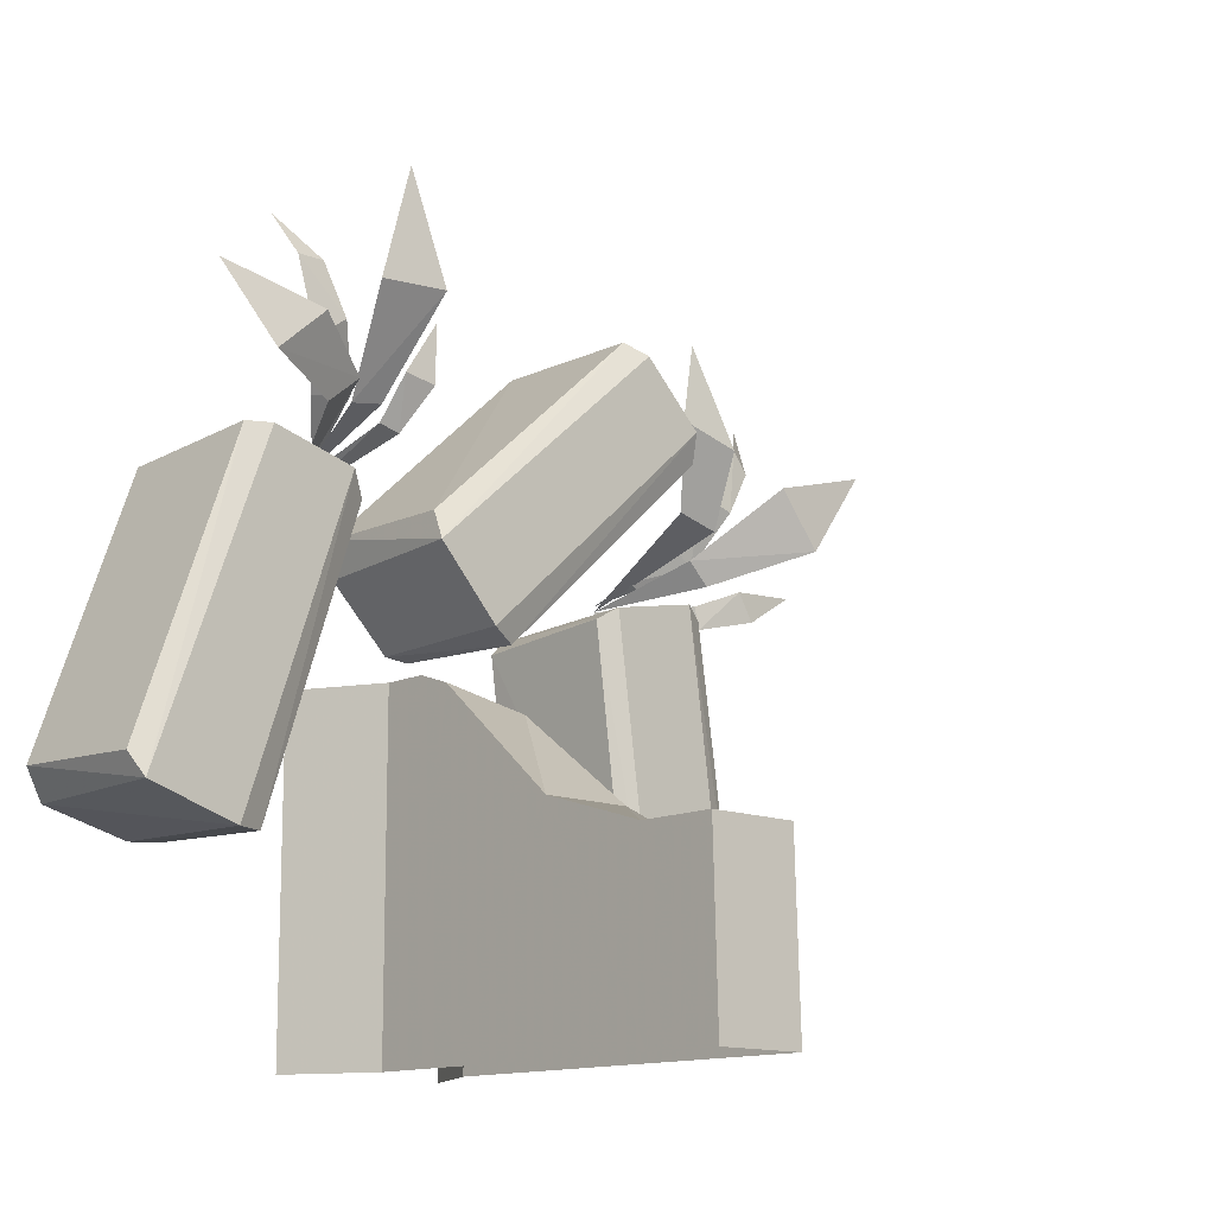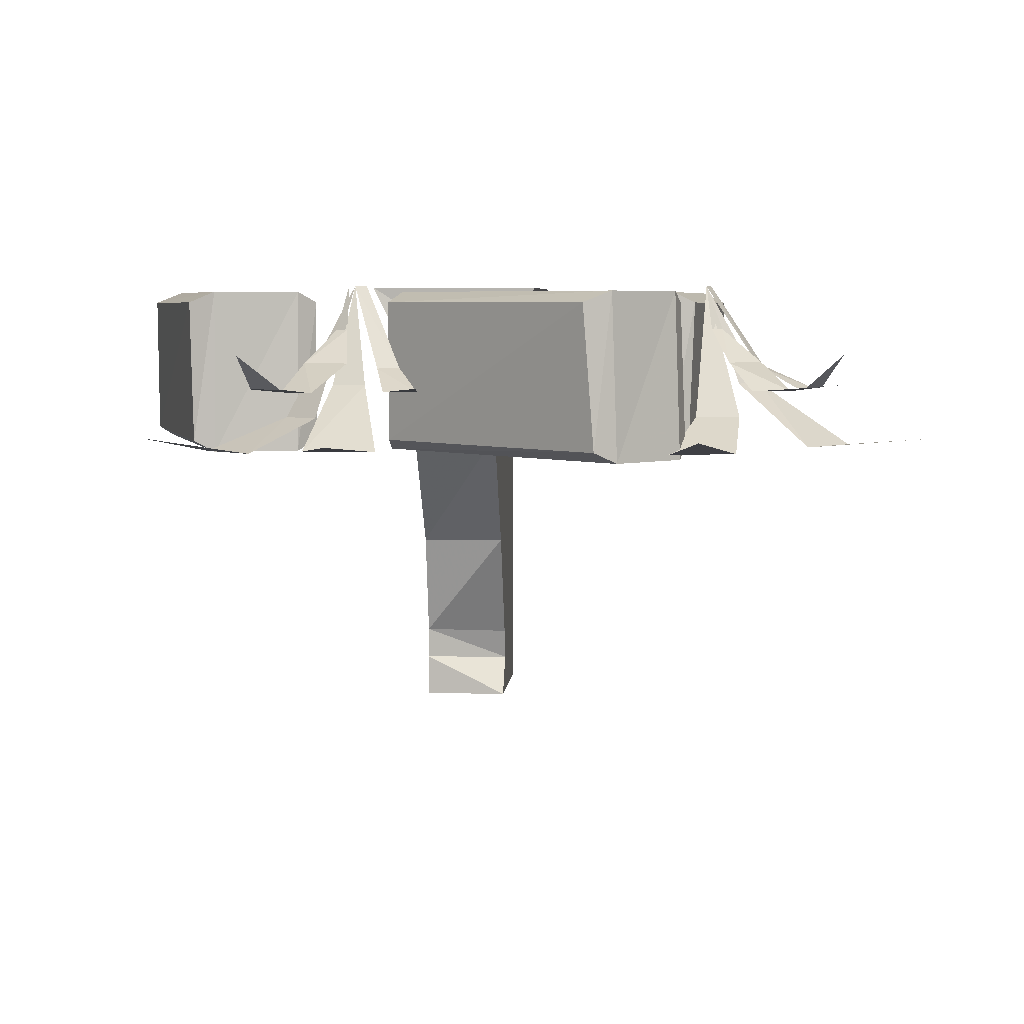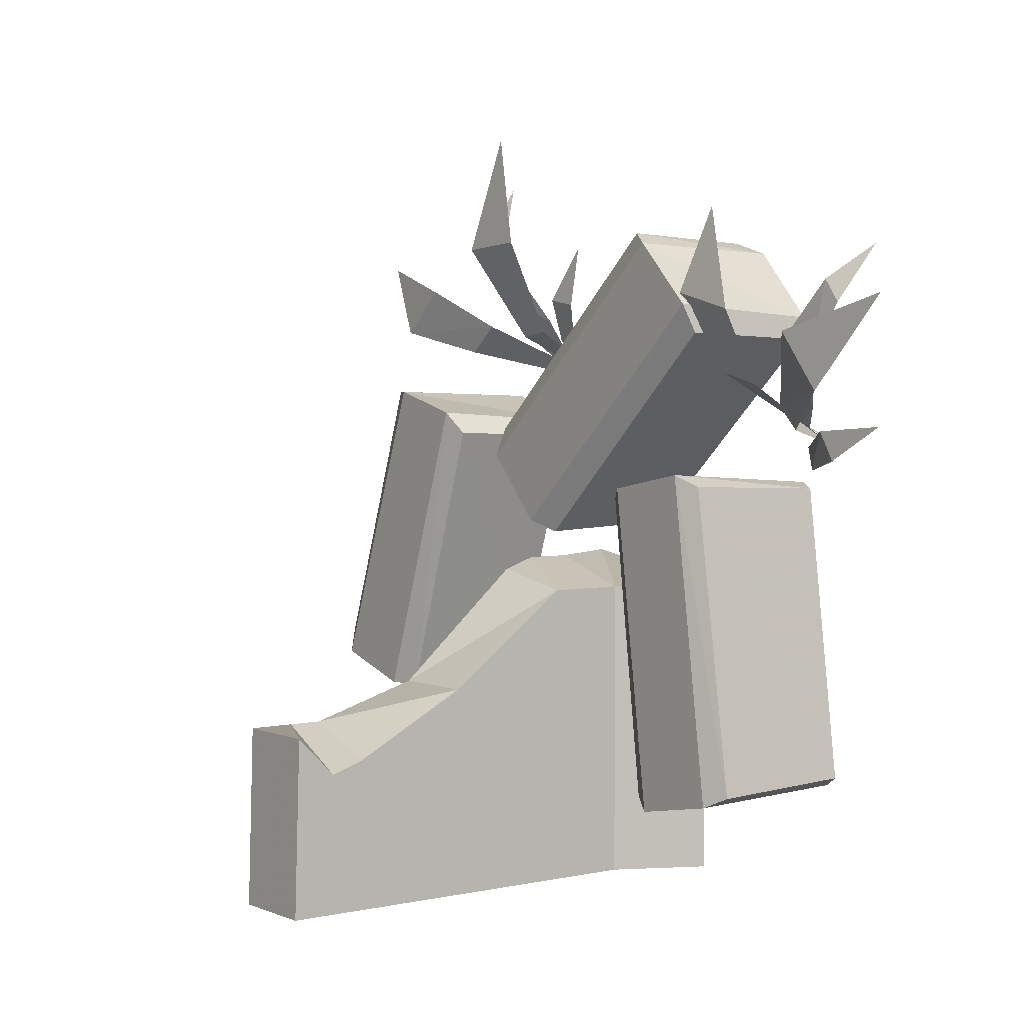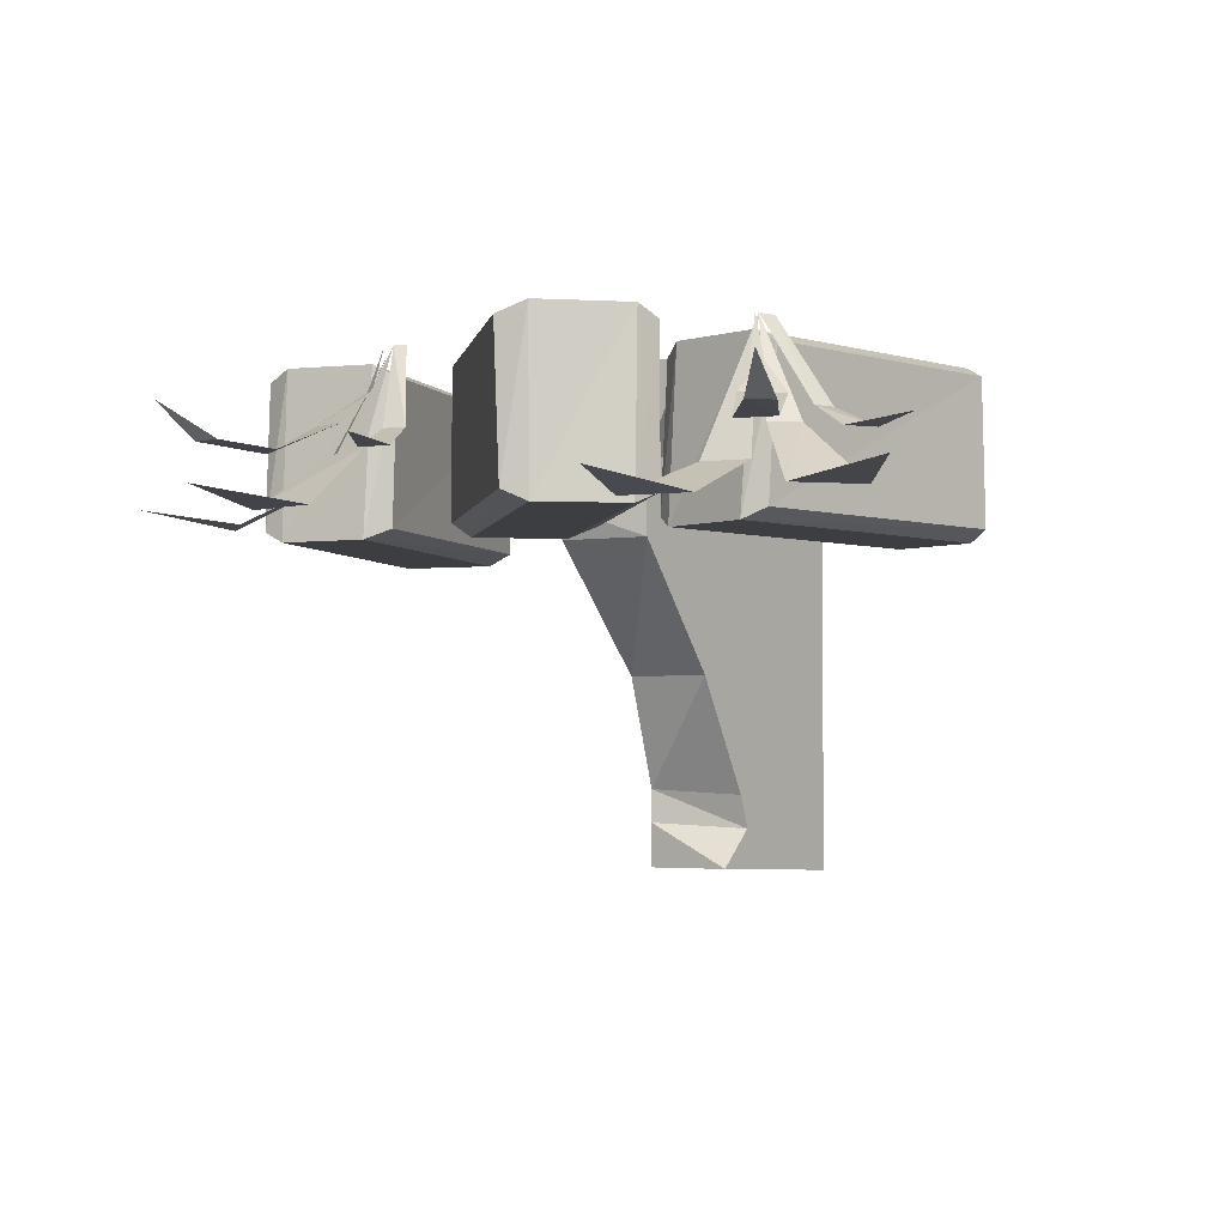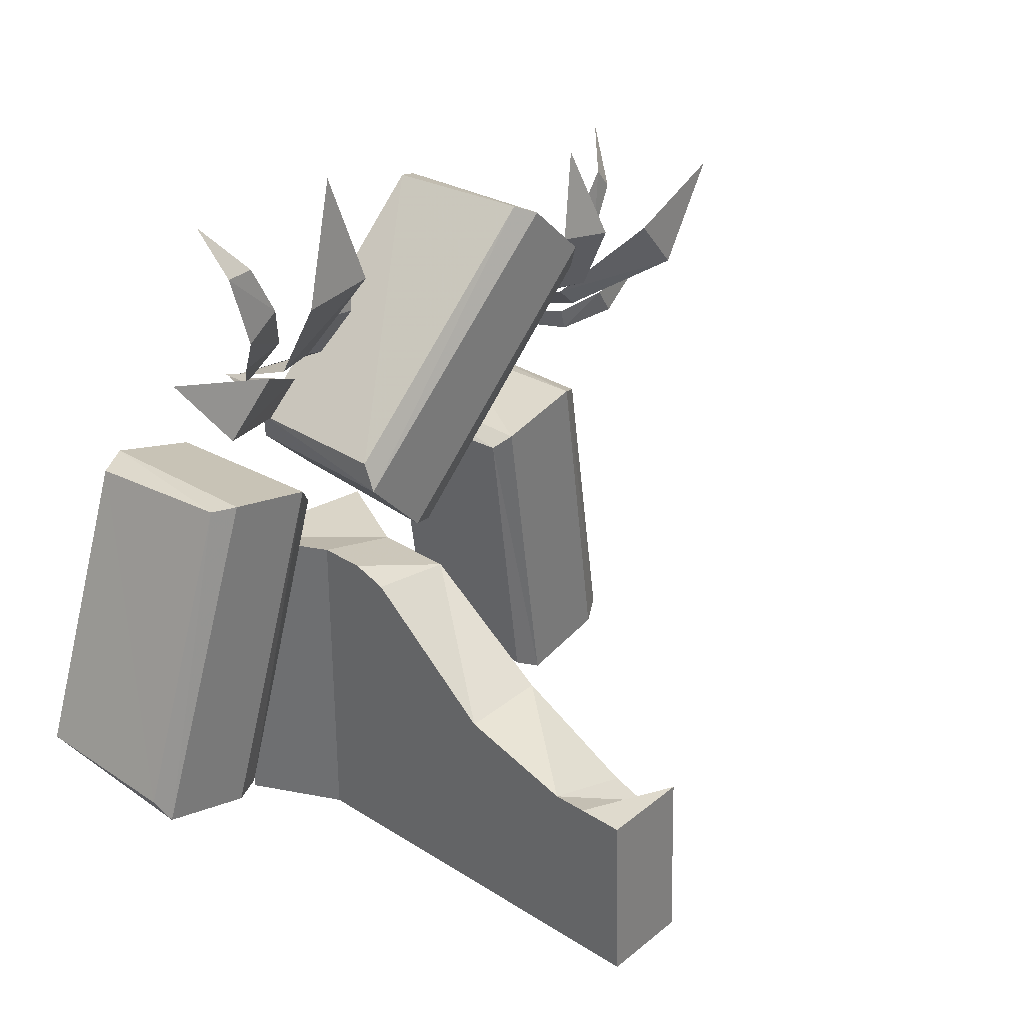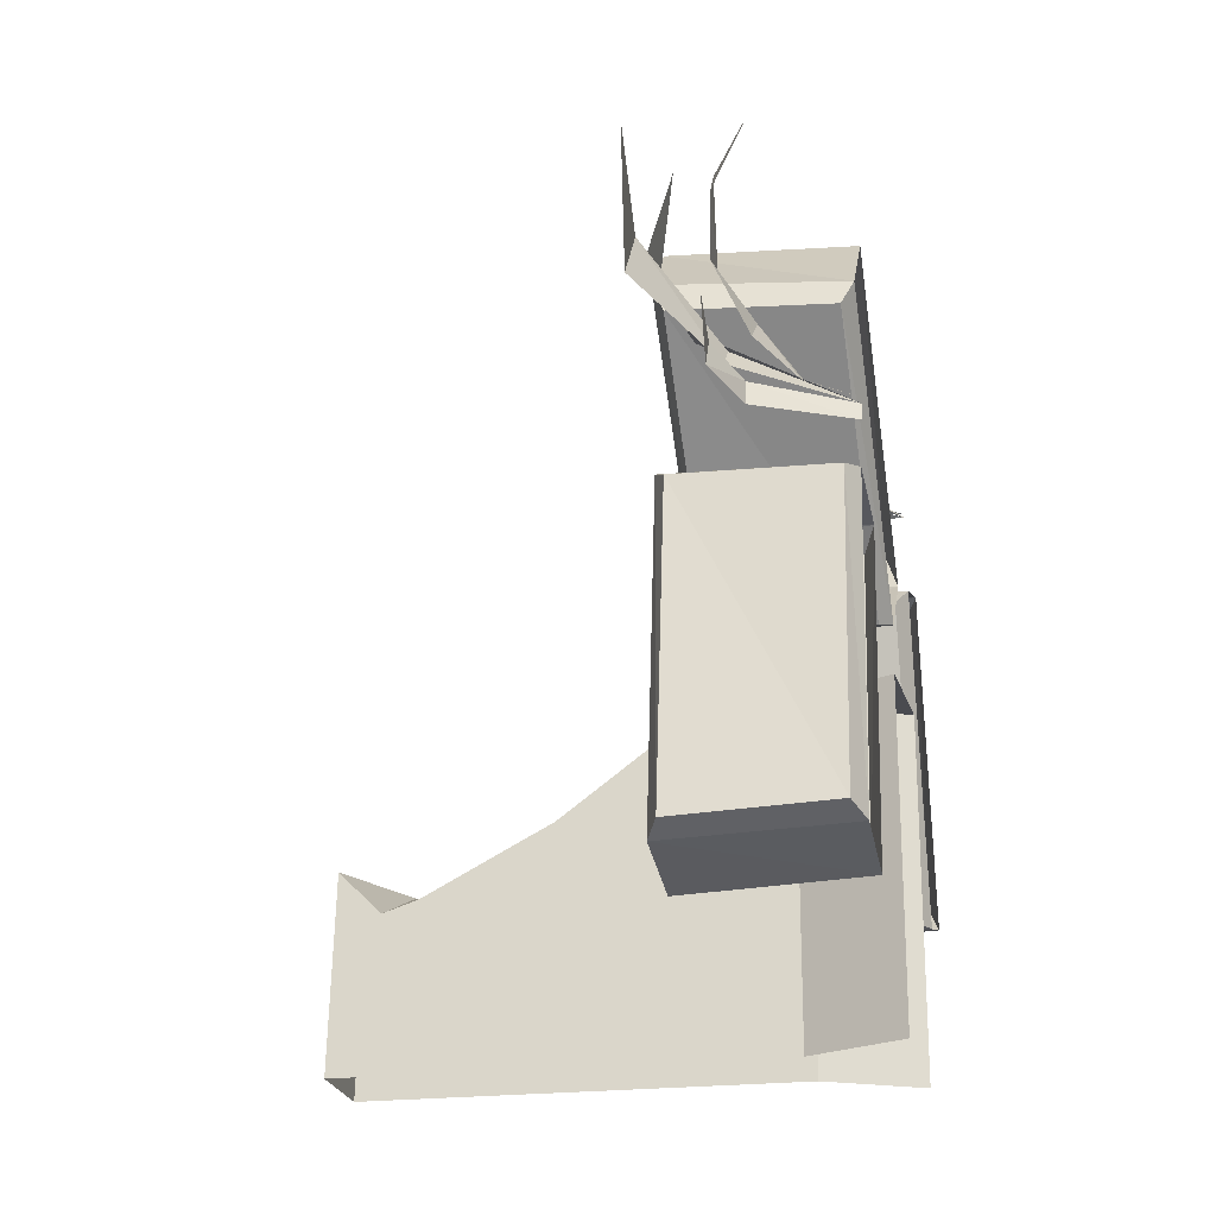
<metadata>
{"format":"obj","ext":"obj","renderer":"f3d","projection":"perspective","resolution":1024,"background":"white","views":[{"elev":-13.0,"azim":-42.8,"up":"+Z"},{"elev":5.3,"azim":3.8,"up":"+Y"},{"elev":3.4,"azim":53.4,"up":"+Z"},{"elev":-3.6,"azim":37.2,"up":"+Y"},{"elev":32.6,"azim":-48.4,"up":"+Z"},{"elev":-22.4,"azim":101.3,"up":"+Z"}]}
</metadata>
<code>
v 0.3672 -0.2266 0.09375
v 0.4297 -0.2266 -0.3281
v 0.4297 -0.02344 -0.3203
v 0.375 -0.02344 0.08594
v 0.3359 -0.2422 0.1094
v 0.3984 -0.2422 -0.3438
v 0.3984 -0.007812 -0.3359
v 0.3438 -0.007812 0.09375
v 0.2109 -0.2422 0.08594
v 0.2734 -0.2422 -0.3672
v 0.2812 -0.007812 -0.3594
v 0.2422 -0.2266 -0.3516
v 0.1875 -0.2266 0.07031
v 0.1875 -0.02344 0.05469
v 0.2422 -0.02344 -0.3438
v 0.2188 -0.007812 0.07812
v -0.1875 -0.2266 0.1562
v -0.3203 -0.2266 -0.25
v -0.3203 -0.02344 -0.2422
v -0.1875 -0.02344 0.1484
v -0.2109 -0.2422 0.1875
v -0.3594 -0.2422 -0.25
v -0.3516 -0.007812 -0.2422
v -0.2109 -0.007812 0.1719
v -0.3281 -0.2422 0.2188
v -0.4844 -0.2422 -0.2109
v -0.4688 -0.007812 -0.2109
v -0.5 -0.2266 -0.1797
v -0.3594 -0.2266 0.2188
v -0.3672 -0.02344 0.2031
v -0.5 -0.02344 -0.1719
v -0.3281 -0.007812 0.2109
v 0.3594 -0.2266 0.3047
v 0.04688 -0.2266 0.01562
v 0.04688 -0.02344 0.02344
v 0.3516 -0.02344 0.2969
v 0.3516 -0.2422 0.3438
v 0.007812 -0.2422 0.03125
v 0.02344 -0.007812 0.03125
v 0.3438 -0.007812 0.3281
v 0.2656 -0.2422 0.4297
v -0.07812 -0.2422 0.125
v -0.0625 -0.007812 0.1172
v -0.07812 -0.2266 0.1641
v 0.2344 -0.2266 0.4453
v 0.2188 -0.02344 0.4375
v -0.07812 -0.02344 0.1641
v 0.2578 -0.007812 0.4219
v -0.1406 -0.0625 0.2578
v -0.125 0 0.2422
v -0.125 -0.0625 0.2656
v -0.1172 -0.1094 0.3281
v -0.1797 -0.1094 0.3125
v -0.1562 -0.1484 0.4062
v -0.2031 -0.1484 0.375
v -0.1875 -0.1406 0.4766
v -0.2266 -0.1406 0.4766
v -0.2344 -0.09375 0.5391
v -0.1406 -0.1406 0.3047
v -0.1172 0 0.2344
v -0.09375 -0.1406 0.3125
v -0.0625 -0.2266 0.4453
v -0.1641 -0.2266 0.4375
v -0.1094 -0.2109 0.6016
v -0.07812 -0.1172 0.2969
v -0.1016 0 0.2266
v -0.04688 -0.1172 0.2891
v -0.01562 -0.1484 0.3516
v -0.0625 -0.1484 0.3594
v -0.007812 -0.1406 0.4375
v -0.2109 -0.1875 0.2812
v -0.1641 -0.1875 0.3203
v -0.25 -0.2344 0.375
v -0.3203 -0.2344 0.3125
v -0.3906 -0.2109 0.4141
v 0.3984 -0.0625 0.1797
v 0.3906 0 0.1562
v 0.4141 -0.0625 0.1719
v 0.4688 -0.1094 0.2031
v 0.4219 -0.1094 0.2422
v 0.5078 -0.1484 0.2812
v 0.4531 -0.1484 0.2969
v 0.5469 -0.1406 0.3438
v 0.5234 -0.1406 0.375
v 0.5703 -0.09375 0.4219
v 0.4375 -0.1406 0.2031
v 0.3906 0 0.1484
v 0.4688 -0.1406 0.1719
v 0.5938 -0.2266 0.2266
v 0.5312 -0.2266 0.3047
v 0.6953 -0.2109 0.3516
v 0.4688 -0.1172 0.1484
v 0.3984 0 0.125
v 0.4766 -0.1172 0.1172
v 0.5469 -0.1484 0.1328
v 0.5234 -0.1484 0.1719
v 0.625 -0.1406 0.1797
v 0.375 -0.1875 0.25
v 0.4375 -0.1875 0.2344
v 0.4297 -0.2344 0.3359
v 0.3359 -0.2344 0.3594
v 0.375 -0.2109 0.4766
v -0.0625 -0.1875 -0.5
v -0.0625 -0.2344 -0.5
v -0.0625 -0.2344 -0.04688
v -0.0625 -0.1875 -0.03125
v -0.0625 -0.125 -0.5
v -0.0625 -0.125 -0.03125
v -0.125 0 -0.5
v -0.125 0 -0.03125
v 0.0625 -0.125 -0.07031
v 0.125 0 -0.07031
v 0.0625 -0.125 -0.5
v 0.125 0 -0.5
v -0.0625 -0.625 -0.5
v -0.0625 -0.6875 -0.5
v -0.0625 -0.6797 -0.25
v -0.0625 -0.6172 -0.25
v -0.0625 -0.5781 -0.5
v -0.0625 -0.5703 -0.25
v -0.0625 -0.4141 -0.2031
v 0.0625 -0.2344 -0.07031
v 0.0625 -0.1875 -0.07031
v 0.0625 -0.1875 -0.5
v 0.0625 -0.625 -0.5
v 0.0625 -0.5781 -0.5
v 0.0625 -0.5781 -0.2891
v 0.0625 -0.625 -0.3047
v 0.0625 -0.6875 -0.5
v 0.0625 -0.6797 -0.25
v 0.0625 -0.4141 -0.2031
v 0.0625 -0.2344 -0.5
f 1 2 3
f 1 3 4
f 12 13 14
f 12 14 15
f 17 18 19
f 17 19 20
f 28 29 30
f 28 30 31
f 33 34 35
f 33 35 36
f 44 45 46
f 44 46 47
f 1 4 5
f 2 6 7
f 2 7 3
f 3 7 4
f 4 7 8
f 4 8 5
f 12 15 10
f 13 9 16
f 13 16 14
f 14 16 15
f 15 16 11
f 15 11 10
f 17 20 21
f 18 22 23
f 18 23 19
f 19 23 20
f 20 23 24
f 20 24 21
f 28 31 26
f 29 25 32
f 29 32 30
f 30 32 31
f 31 32 27
f 31 27 26
f 33 36 37
f 34 38 39
f 34 39 35
f 35 39 36
f 36 39 40
f 36 40 37
f 44 47 42
f 45 41 48
f 45 48 46
f 46 48 47
f 47 48 43
f 47 43 42
f 1 5 2
f 2 5 6
f 5 9 6
f 6 9 10
f 12 10 13
f 13 10 9
f 17 21 18
f 18 21 22
f 21 25 22
f 22 25 26
f 28 26 29
f 29 26 25
f 33 37 34
f 34 37 38
f 37 41 38
f 38 41 42
f 44 42 45
f 45 42 41
f 107 108 109
f 109 108 110
f 112 111 113
f 112 113 114
f 115 116 117
f 115 117 118
f 115 118 119
f 119 118 120
f 125 126 127
f 125 127 128
f 125 128 129
f 129 128 130
f 129 130 116
f 116 130 117
f 5 8 9
f 6 10 11
f 6 11 7
f 8 16 9
f 21 24 25
f 22 26 27
f 22 27 23
f 24 32 25
f 37 40 41
f 38 42 43
f 38 43 39
f 40 48 41
f 49 50 51
f 49 51 52
f 49 52 53
f 49 53 51
f 49 51 50
f 53 52 54
f 53 54 55
f 53 55 52
f 53 52 51
f 55 54 56
f 55 56 57
f 55 57 54
f 55 54 52
f 56 58 57
f 56 57 58
f 57 56 54
f 76 77 78
f 76 78 79
f 76 79 80
f 76 80 78
f 76 78 77
f 80 79 81
f 80 81 82
f 80 82 79
f 80 79 78
f 82 81 83
f 82 83 84
f 82 84 81
f 82 81 79
f 83 85 84
f 83 84 85
f 84 83 81
f 59 60 61
f 59 61 62
f 59 62 63
f 59 63 61
f 59 61 60
f 62 64 63
f 62 63 64
f 63 62 61
f 86 87 88
f 86 88 89
f 86 89 90
f 86 90 88
f 86 88 87
f 89 91 90
f 89 90 91
f 90 89 88
f 65 60 66
f 65 66 67
f 65 67 68
f 65 68 69
f 65 69 67
f 65 67 60
f 60 67 66
f 68 70 69
f 68 69 70
f 69 68 67
f 71 60 72
f 71 72 73
f 71 73 74
f 71 74 72
f 71 72 60
f 73 75 74
f 73 74 75
f 74 73 72
f 92 87 93
f 92 93 94
f 92 94 95
f 92 95 96
f 92 96 94
f 92 94 87
f 87 94 93
f 95 97 96
f 95 96 97
f 96 95 94
f 98 87 99
f 98 99 100
f 98 100 101
f 98 101 99
f 98 99 87
f 100 102 101
f 100 101 102
f 101 100 99
f 103 104 105
f 103 105 106
f 103 106 107
f 107 106 108
f 119 120 121
f 119 121 104
f 104 121 105
f 111 123 124
f 111 124 113
f 122 131 132
f 122 132 123
f 123 132 124
f 131 126 132
f 126 131 127
f 110 108 111
f 110 111 112
f 105 121 122
f 105 122 106
f 106 122 123
f 106 123 108
f 108 123 111
f 117 130 118
f 118 130 128
f 118 128 120
f 120 128 127
f 120 127 131
f 120 131 121
f 121 131 122

</code>
